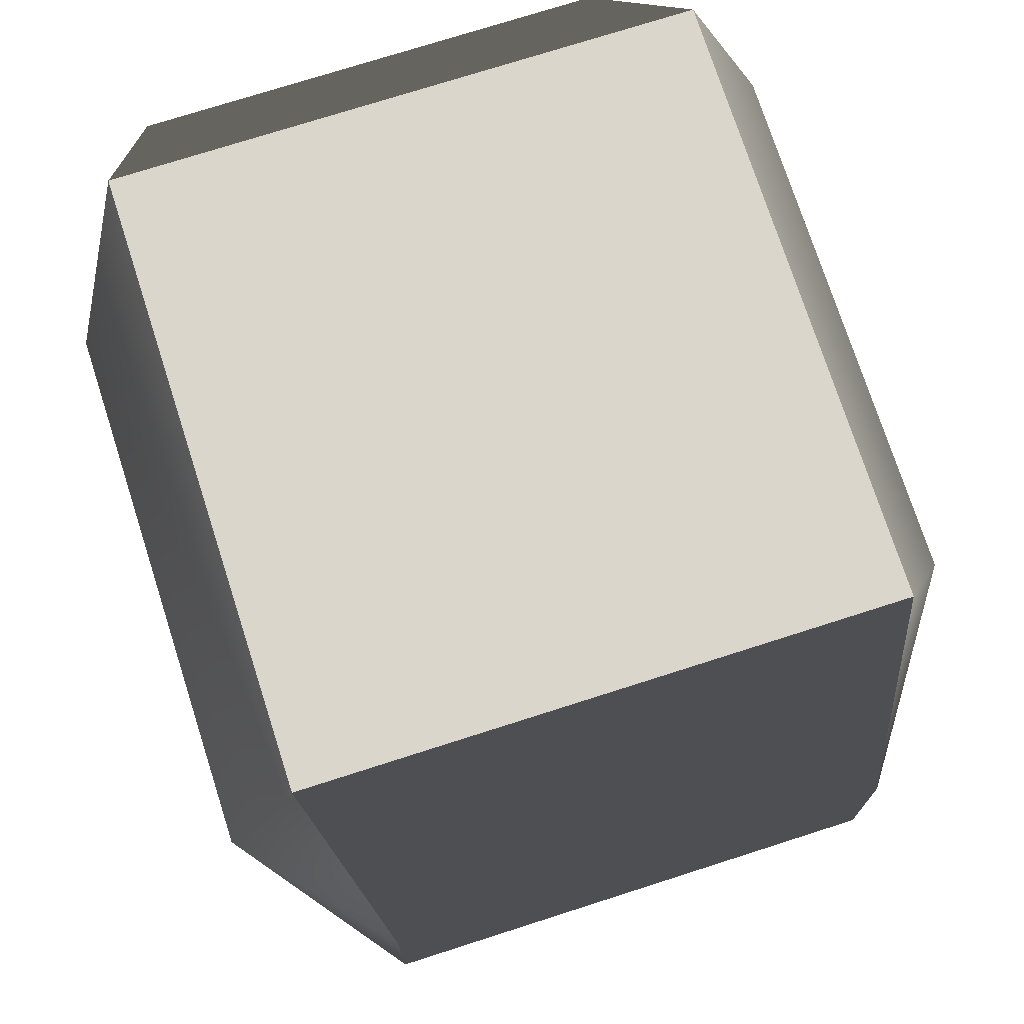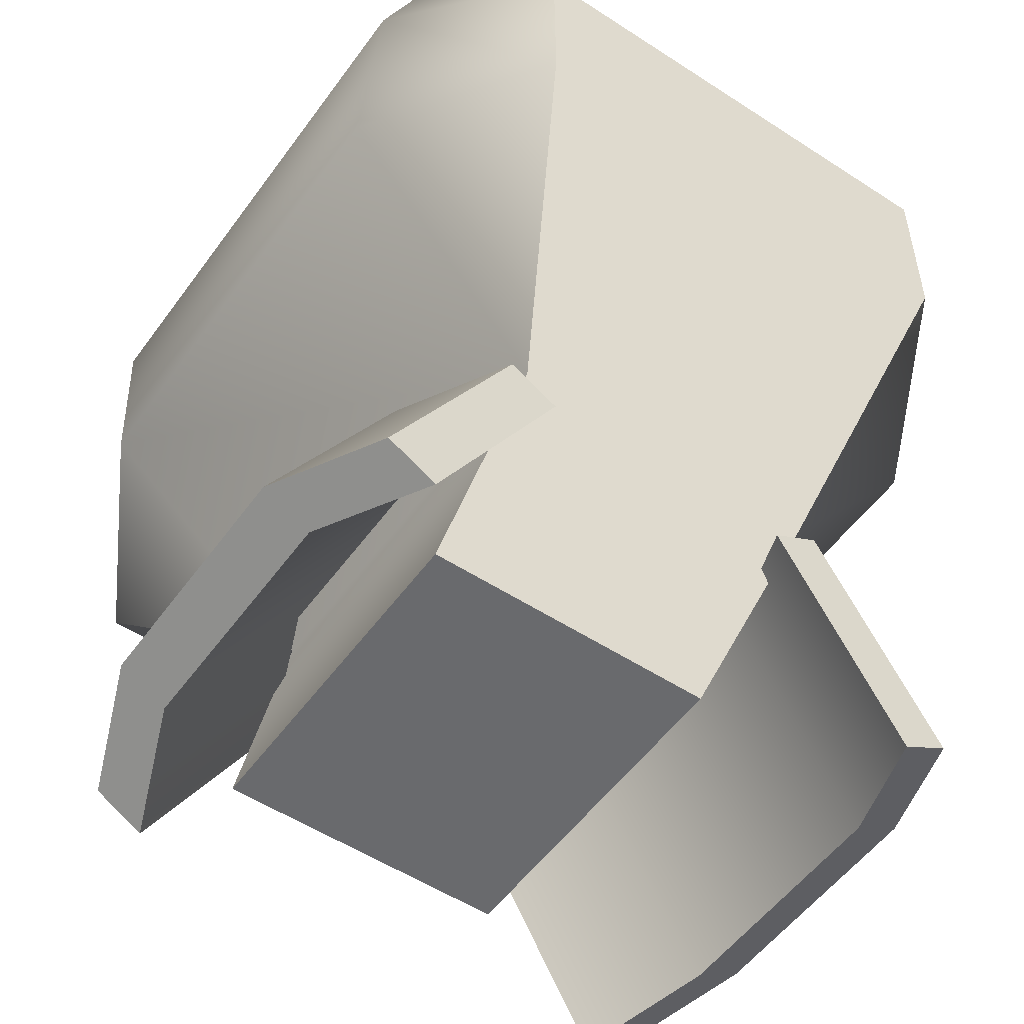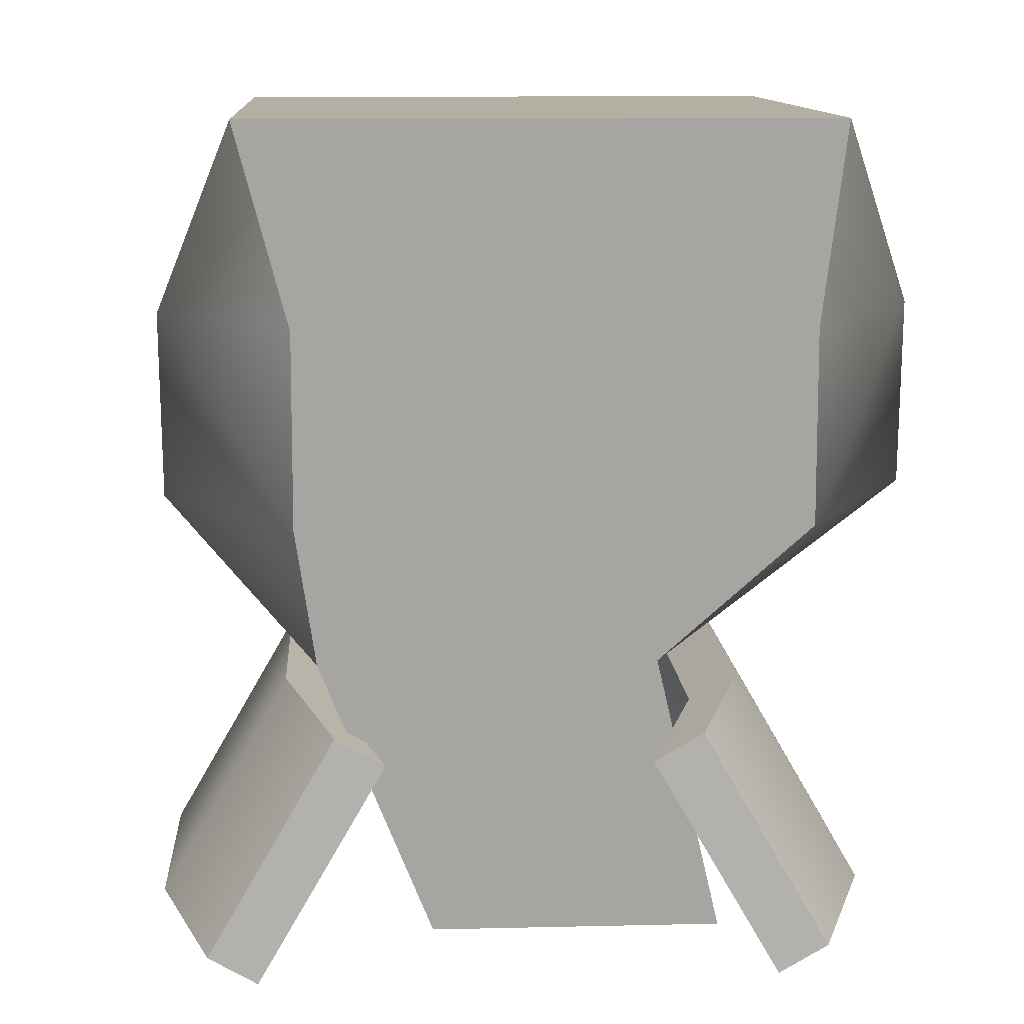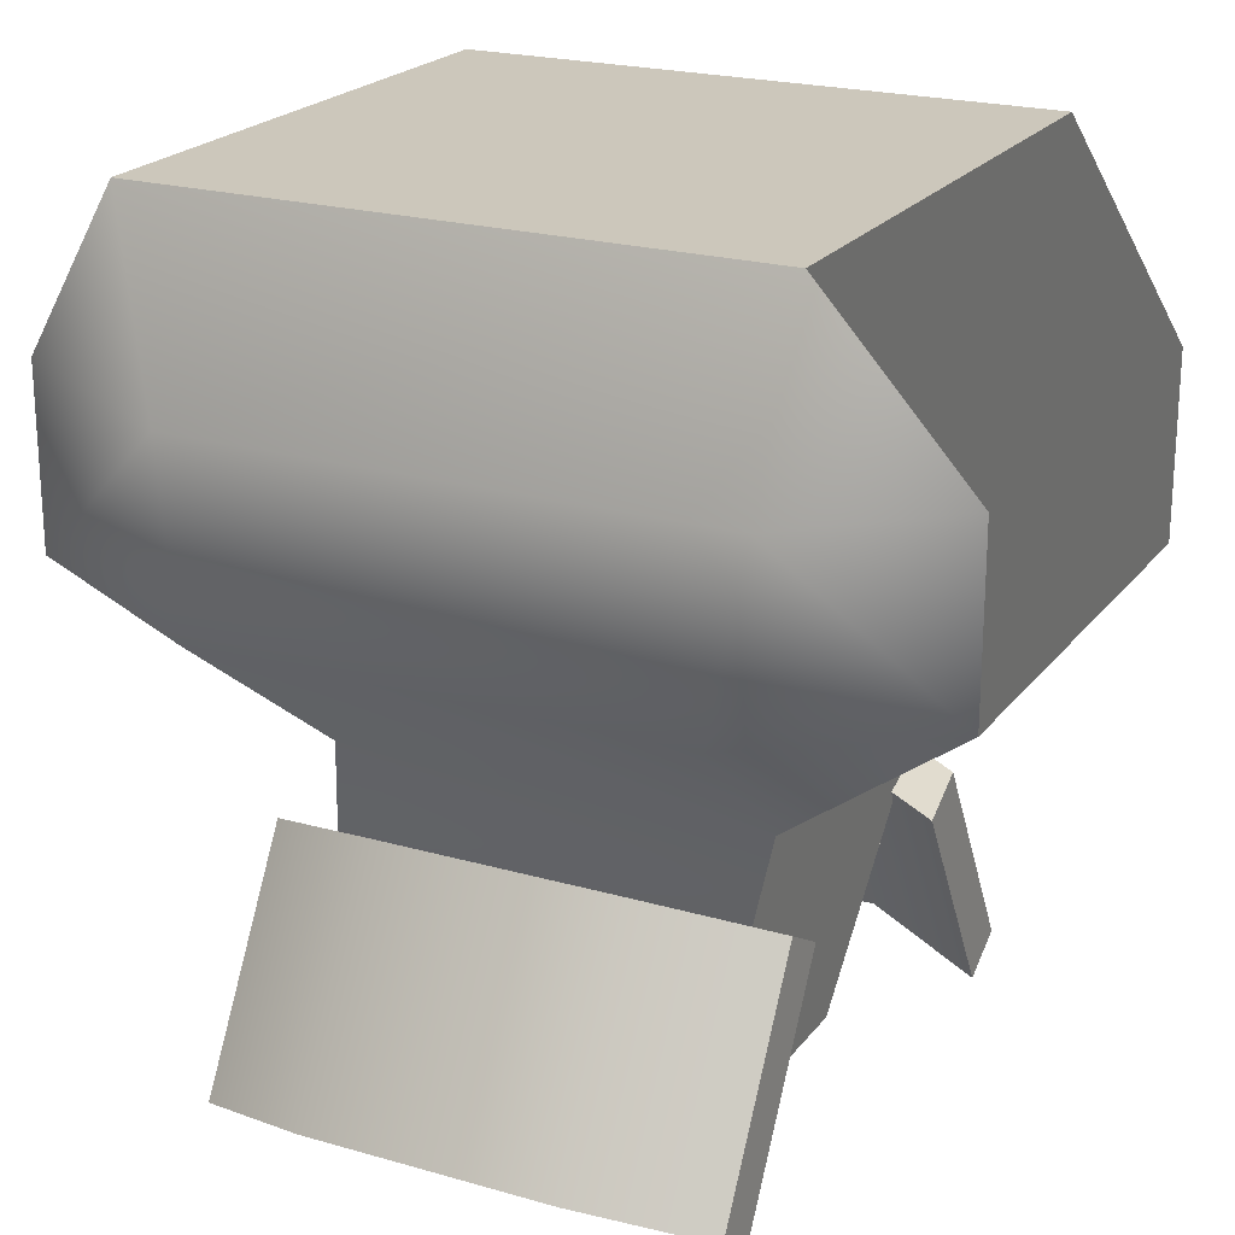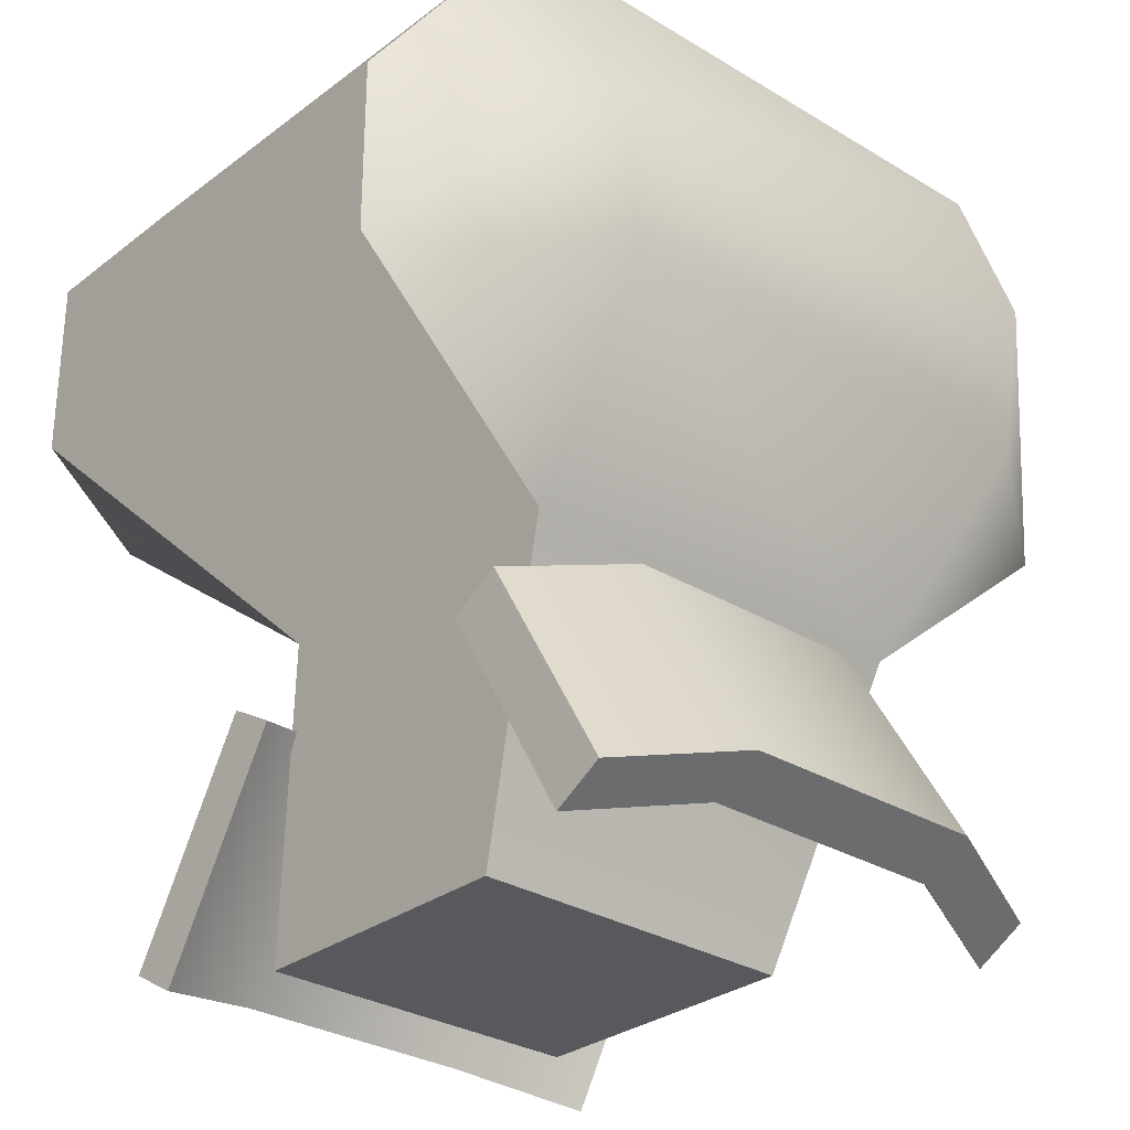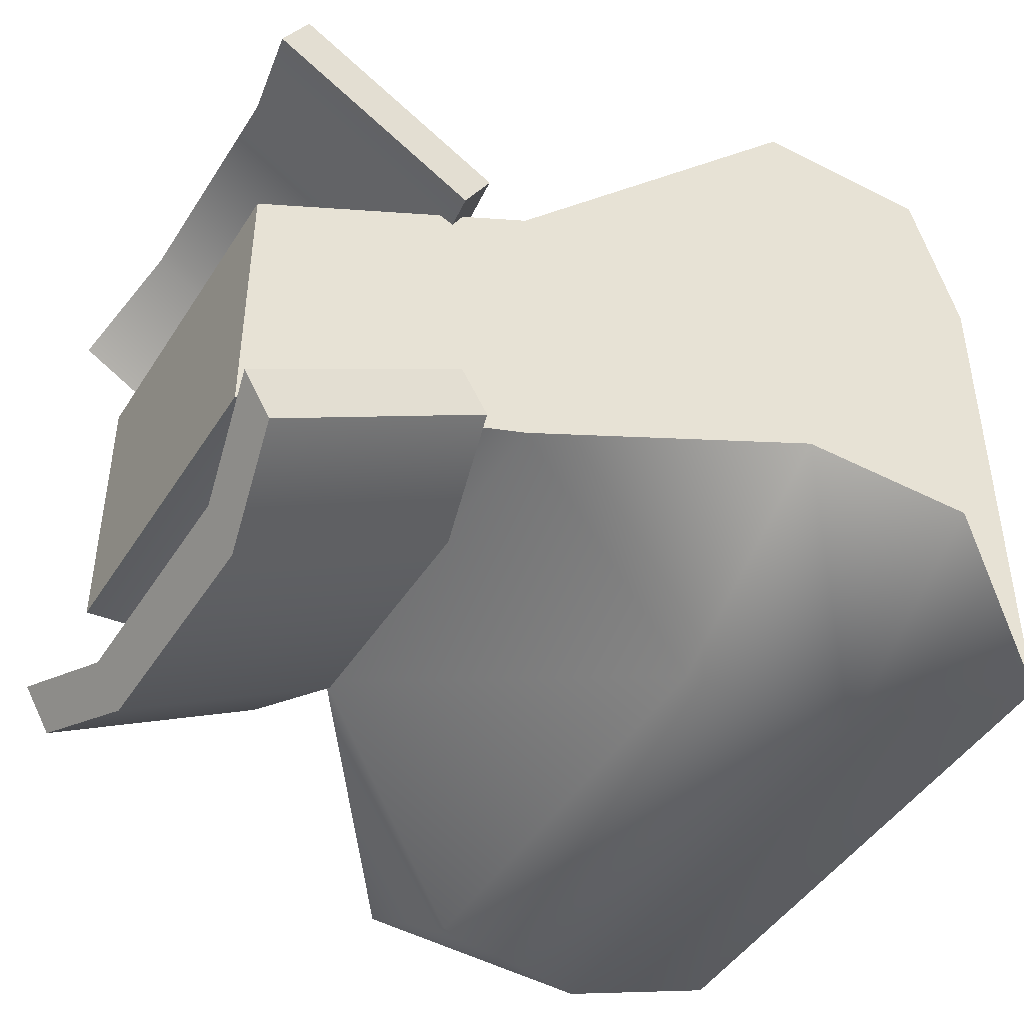
<metadata>
{"format":"obj","ext":"obj","renderer":"f3d","projection":"perspective","resolution":1024,"background":"white","views":[{"elev":73.8,"azim":-107.8,"up":"+Y"},{"elev":-53.0,"azim":-125.0,"up":"+Y"},{"elev":11.1,"azim":86.6,"up":"+Y"},{"elev":21.7,"azim":-153.1,"up":"+Y"},{"elev":-29.4,"azim":-42.0,"up":"+Y"},{"elev":-45.3,"azim":59.5,"up":"+Z"}]}
</metadata>
<code>
g default
v -0.24 -0.777 0.1416
v 0.24 -0.777 0.1416
v -0.42 0.3816 0.4
v 0.42 0.3816 0.4
v -0.42 0.3816 -0.4
v 0.42 0.3816 -0.4
v -0.24 -0.777 -0.269
v 0.24 -0.777 -0.269
v 0.6 -0.1184 0.3221
v -0.6 -0.1184 0.3221
v -0.6 -0.1184 -0.3329
v 0.6 -0.1184 -0.3329
v 0.6 0.1316 0.3221
v -0.6 0.1316 0.3221
v 0.3 -0.3684 0.301
v -0.3 -0.3684 0.301
v -0.6 0.1316 -0.3329
v -0.3 -0.3684 -0.1706
v 0.6 0.1316 -0.3329
v 0.3 -0.3684 -0.1706
v 0 -0.777 0.1416
v -0.12 -0.777 0.1416
v 0.12 -0.777 0.1416
v 0 -0.777 -0.269
v 0.12 -0.777 -0.269
v -0.12 -0.777 -0.269
v 0.3986 0.1316 0.5
v 0.3493 -0.1184 0.5
v -0.339 0.1316 0.5
v -0.3195 -0.1184 0.5
v 0.3129 0.1316 -0.5
v 0.2918 -0.1184 -0.5
v -0.4096 0.1316 -0.5
v -0.3613 -0.1184 -0.5
v -0.35 -0.7712 0.4578
v -0.175 -0.7307 0.528
v 0 -0.7307 0.528
v 0.175 -0.7307 0.528
v 0.35 -0.7712 0.4578
v -0.35 -0.4595 0.2778
v -0.175 -0.419 0.348
v 0 -0.419 0.348
v 0.175 -0.419 0.348
v 0.35 -0.4595 0.2778
v -0.35 -0.4995 0.2085
v -0.175 -0.459 0.2787
v 0 -0.459 0.2787
v 0.175 -0.459 0.2787
v 0.35 -0.4995 0.2085
v -0.35 -0.8112 0.3885
v -0.175 -0.7707 0.4587
v 0 -0.7707 0.4587
v 0.175 -0.7707 0.4587
v 0.35 -0.8112 0.3885
v -0.35 -0.7712 -0.4108
v -0.175 -0.7307 -0.481
v 0 -0.7307 -0.481
v 0.175 -0.7307 -0.481
v 0.35 -0.7712 -0.4108
v -0.35 -0.4595 -0.2308
v -0.175 -0.419 -0.301
v 0 -0.419 -0.301
v 0.175 -0.419 -0.301
v 0.35 -0.4595 -0.2308
v -0.35 -0.4995 -0.1615
v -0.175 -0.459 -0.2317
v 0 -0.459 -0.2317
v 0.175 -0.459 -0.2317
v 0.35 -0.4995 -0.1615
v -0.35 -0.8112 -0.3415
v -0.175 -0.7707 -0.4117
v 0 -0.7707 -0.4117
v 0.175 -0.7707 -0.4117
v 0.35 -0.8112 -0.3415
g robotBody:pCube4
f 4 27 13
f 3 4 5
f 5 4 6
f 5 33 17
f 7 26 1
f 1 26 22
f 26 24 22
f 22 24 21
f 24 25 21
f 21 25 23
f 25 8 23
f 8 2 23
f 4 13 6
f 6 13 19
f 8 20 2
f 2 20 15
f 19 13 12
f 13 9 12
f 12 9 20
f 20 9 15
f 3 5 14
f 5 17 14
f 7 1 18
f 1 16 18
f 14 17 10
f 17 11 10
f 11 18 10
f 16 10 18
f 28 9 27
f 27 9 13
f 28 15 9
f 3 29 4
f 4 29 27
f 30 28 29
f 29 28 27
f 16 15 30
f 30 15 28
f 14 29 3
f 30 29 10
f 10 29 14
f 16 30 10
f 15 16 2
f 2 16 23
f 23 16 21
f 21 16 22
f 1 22 16
f 17 33 11
f 11 33 34
f 11 34 18
f 18 20 7
f 7 20 26
f 26 20 24
f 24 20 25
f 20 8 25
f 31 6 19
f 32 31 12
f 12 31 19
f 20 32 12
f 6 31 5
f 5 31 33
f 33 31 34
f 34 31 32
f 34 32 18
f 18 32 20
f 35 36 40
f 40 36 41
f 36 37 41
f 41 37 42
f 37 38 42
f 42 38 43
f 38 39 43
f 43 39 44
f 41 46 40
f 40 46 45
f 41 42 46
f 46 42 47
f 42 43 47
f 47 43 48
f 43 44 48
f 48 44 49
f 45 46 50
f 50 46 51
f 46 47 51
f 51 47 52
f 47 48 52
f 52 48 53
f 48 49 53
f 53 49 54
f 50 51 35
f 35 51 36
f 51 52 36
f 36 52 37
f 52 53 37
f 37 53 38
f 54 39 53
f 53 39 38
f 39 54 44
f 44 54 49
f 50 35 45
f 45 35 40
f 55 60 56
f 56 60 61
f 56 61 57
f 57 61 62
f 57 62 58
f 58 62 63
f 58 63 59
f 59 63 64
f 65 66 60
f 60 66 61
f 61 66 62
f 62 66 67
f 62 67 63
f 63 67 68
f 63 68 64
f 64 68 69
f 65 70 66
f 66 70 71
f 66 71 67
f 67 71 72
f 67 72 68
f 68 72 73
f 68 73 69
f 69 73 74
f 70 55 71
f 71 55 56
f 71 56 72
f 72 56 57
f 72 57 73
f 73 57 58
f 58 59 73
f 73 59 74
f 59 64 74
f 74 64 69
f 70 65 55
f 55 65 60

</code>
